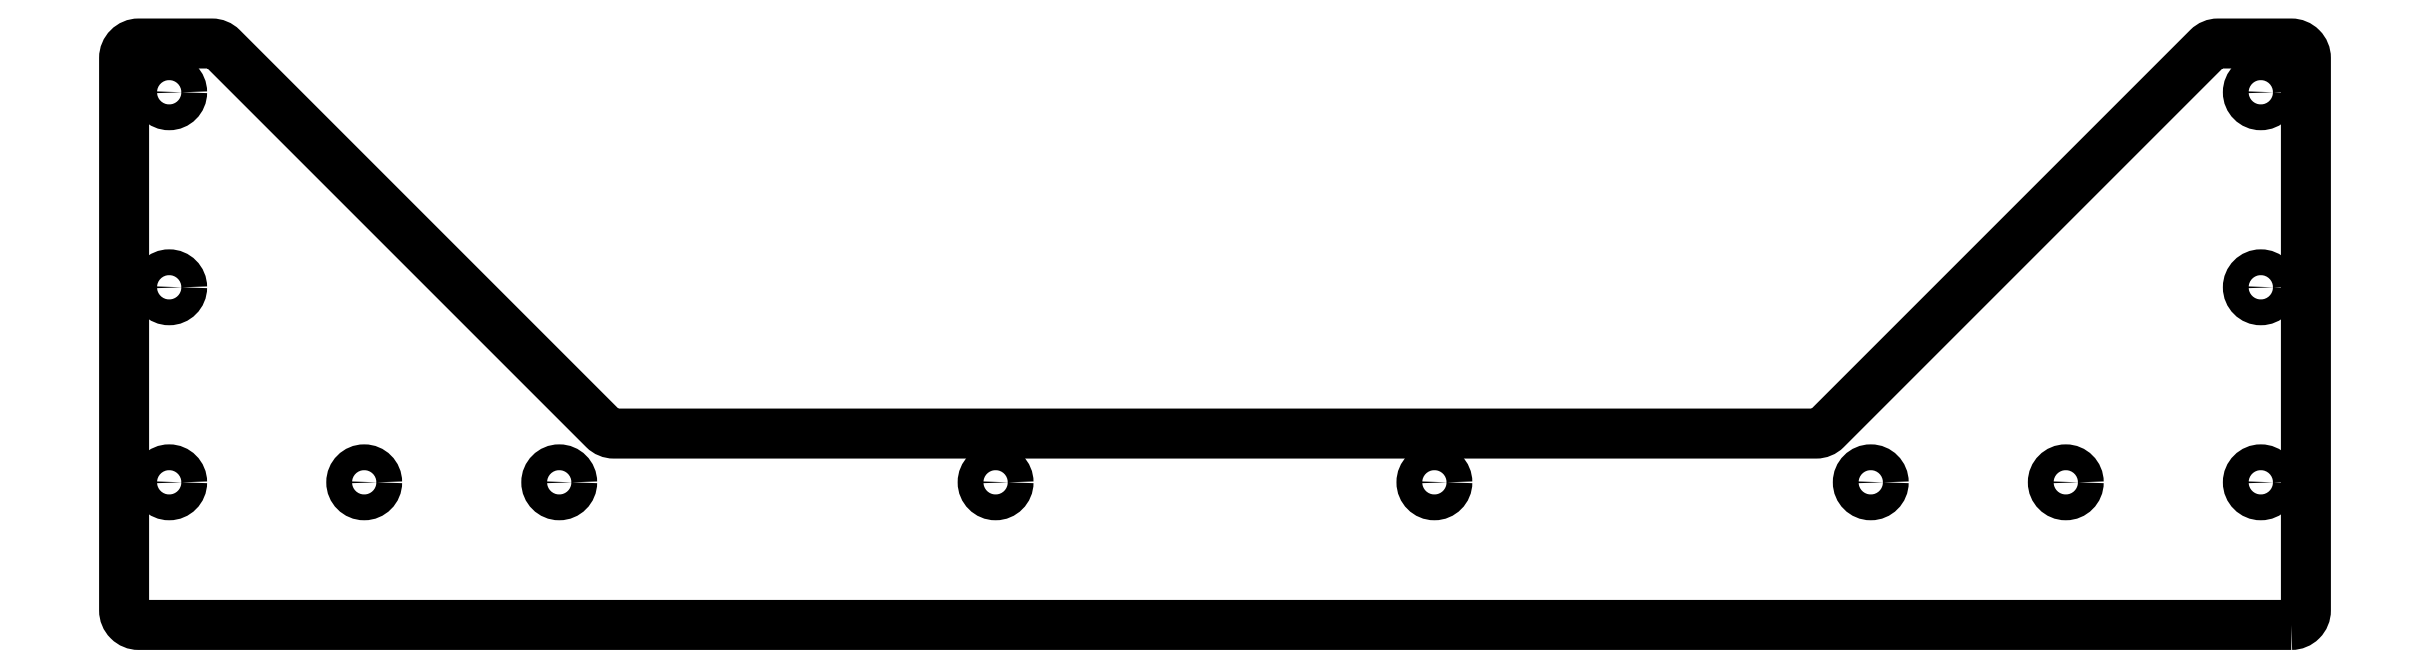
<metadata>
{"format":"dxf","ext":"dxf","renderer":"ezdxf+matplotlib","layout":"modelspace","background":"white","min_lineweight":24,"dpi":150}
</metadata>
<code>
0
SECTION
2
ENTITIES
0
CIRCLE
8
0
10
-359
20
-420
30
0
40
2.65
210
-0
220
0
230
1
0
CIRCLE
8
0
10
-269.5
20
-420
30
0
40
2.65
210
-0
220
0
230
1
0
CIRCLE
8
0
10
-439
20
-420
30
0
40
2.65
210
-0
220
0
230
1
0
CIRCLE
8
0
10
-399
20
-420
30
0
40
2.65
210
-0
220
0
230
1
0
CIRCLE
8
0
10
-439
20
-380
30
0
40
2.65
210
-0
220
0
230
1
0
CIRCLE
8
0
10
-439
20
-340
30
0
40
2.65
210
-0
220
0
230
1
0
LWPOLYLINE
8
0
90
16
70
1
43
0
10
-3.75
20
-449.2
42
0.4142
10
-0.75
20
-446.2
10
-0.75
20
-333
42
0.4142
10
-3.75
20
-330
10
-18.76
20
-330
42
0.1989
10
-20.88
20
-330.9
10
-99.12
20
-409.1
42
-0.1989
10
-101.2
20
-410
10
-347.8
20
-410
42
-0.1989
10
-349.9
20
-409.1
10
-428.1
20
-330.9
42
0.1989
10
-430.2
20
-330
10
-445.2
20
-330
42
0.4142
10
-448.2
20
-333
10
-448.2
20
-446.2
42
0.4142
10
-445.2
20
-449.2
0
CIRCLE
8
0
10
-10
20
-340
30
0
40
2.65
210
-0
220
0
230
1
0
CIRCLE
8
0
10
-10
20
-380
30
0
40
2.65
210
-0
220
0
230
1
0
CIRCLE
8
0
10
-50
20
-420
30
0
40
2.65
210
-0
220
0
230
1
0
CIRCLE
8
0
10
-10
20
-420
30
0
40
2.65
210
-0
220
0
230
1
0
CIRCLE
8
0
10
-179.5
20
-420
30
0
40
2.65
210
-0
220
0
230
1
0
CIRCLE
8
0
10
-90
20
-420
30
0
40
2.65
210
-0
220
0
230
1
0
ENDSEC
0
EOF

</code>
